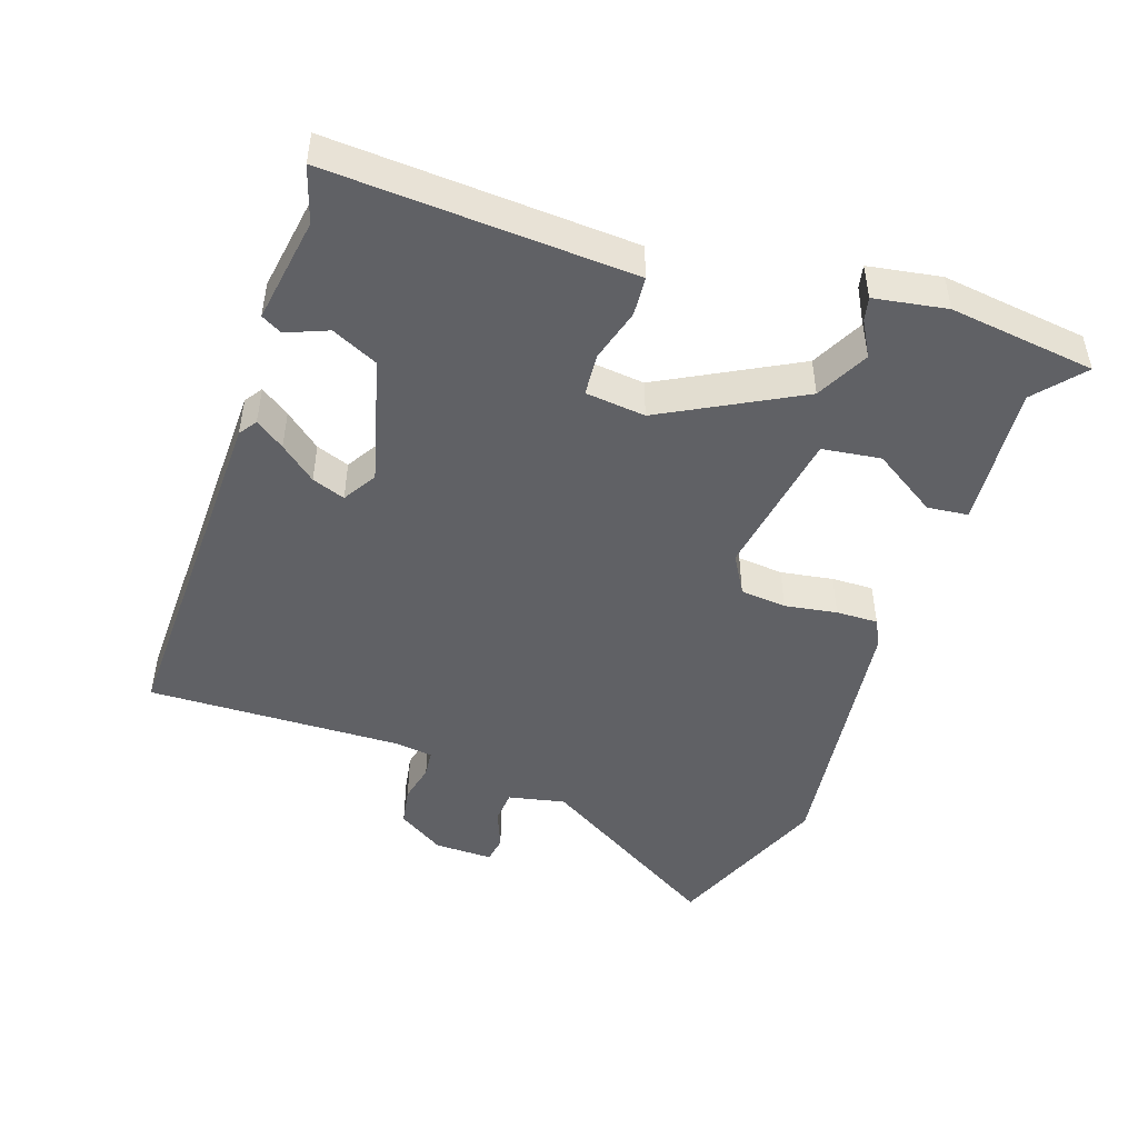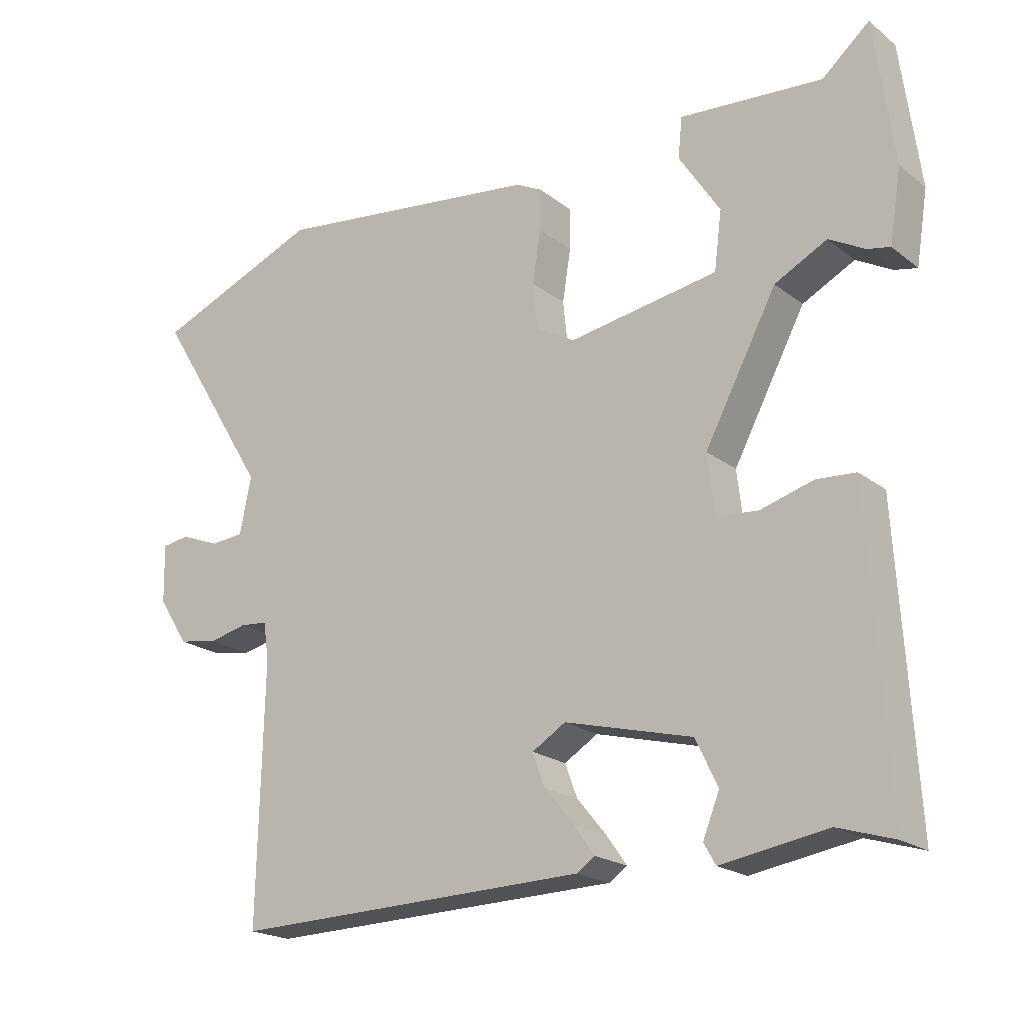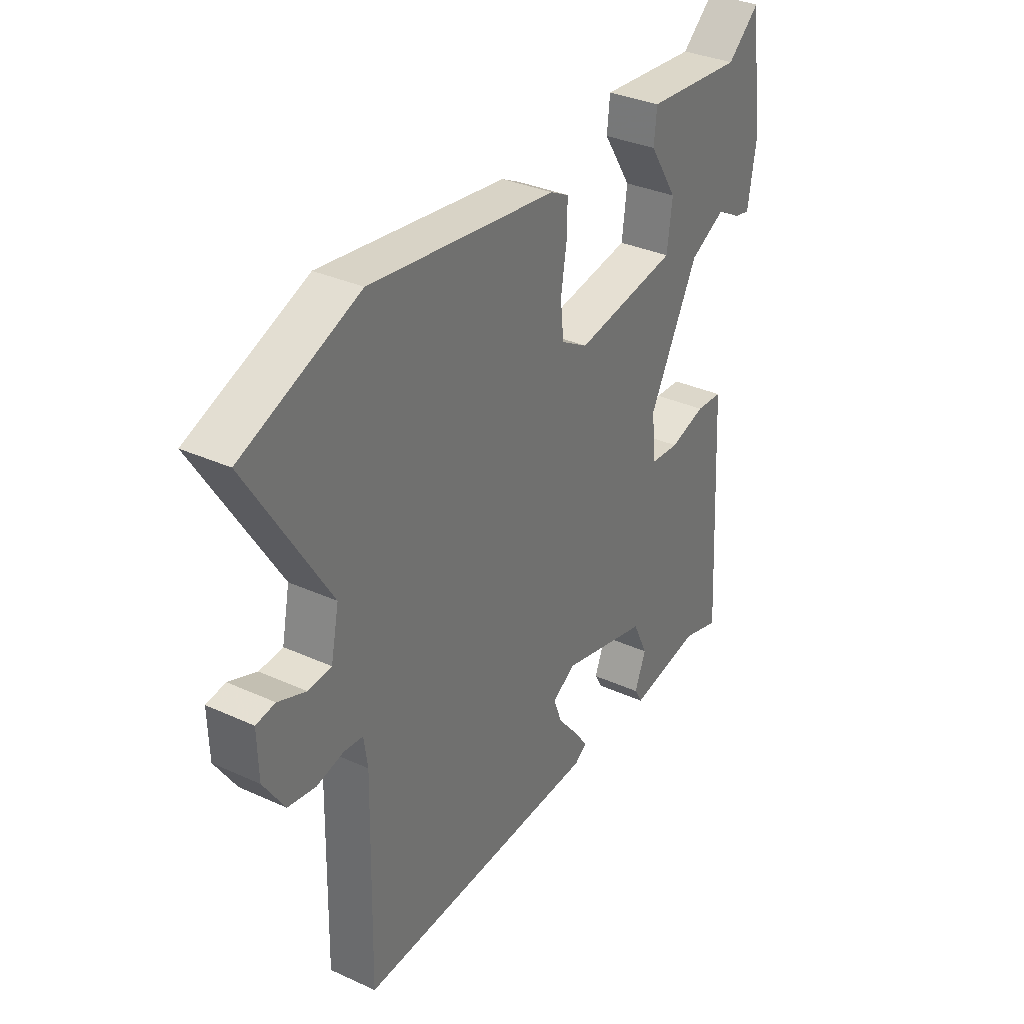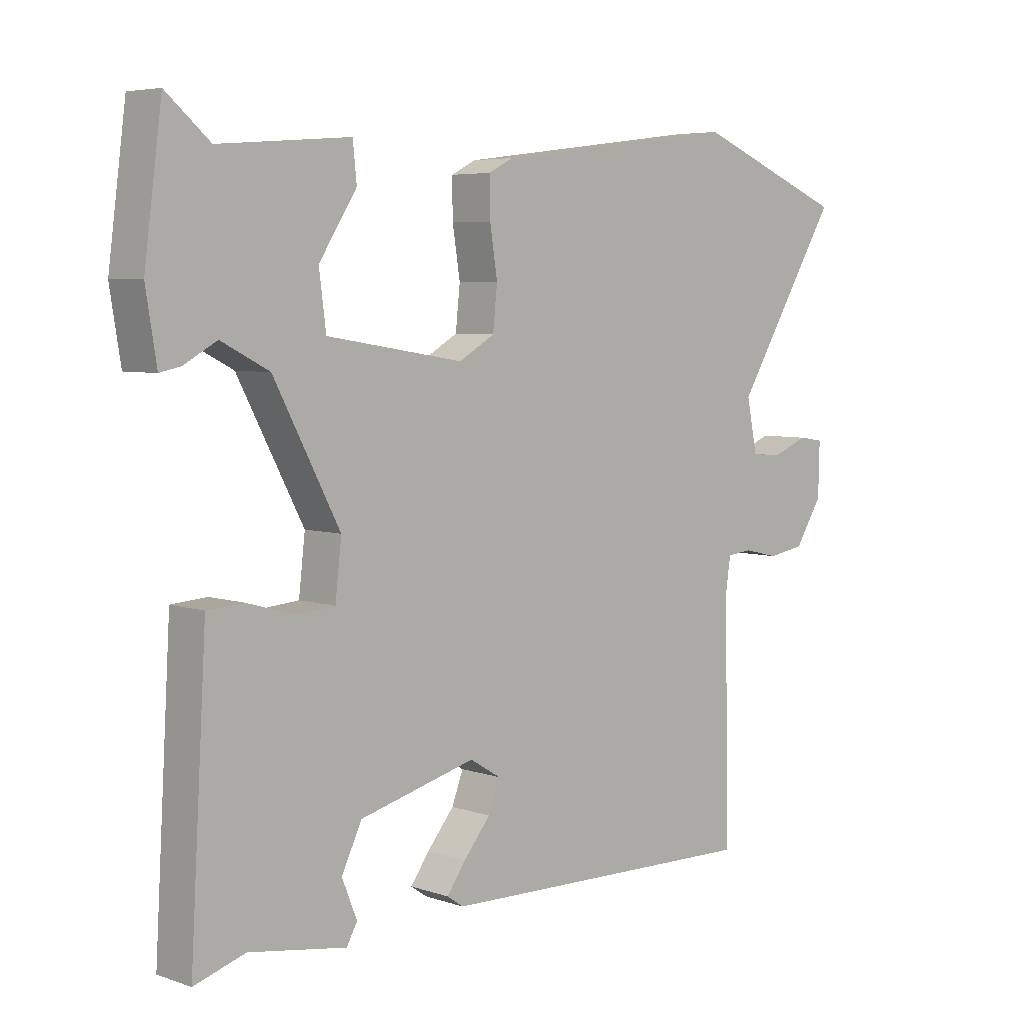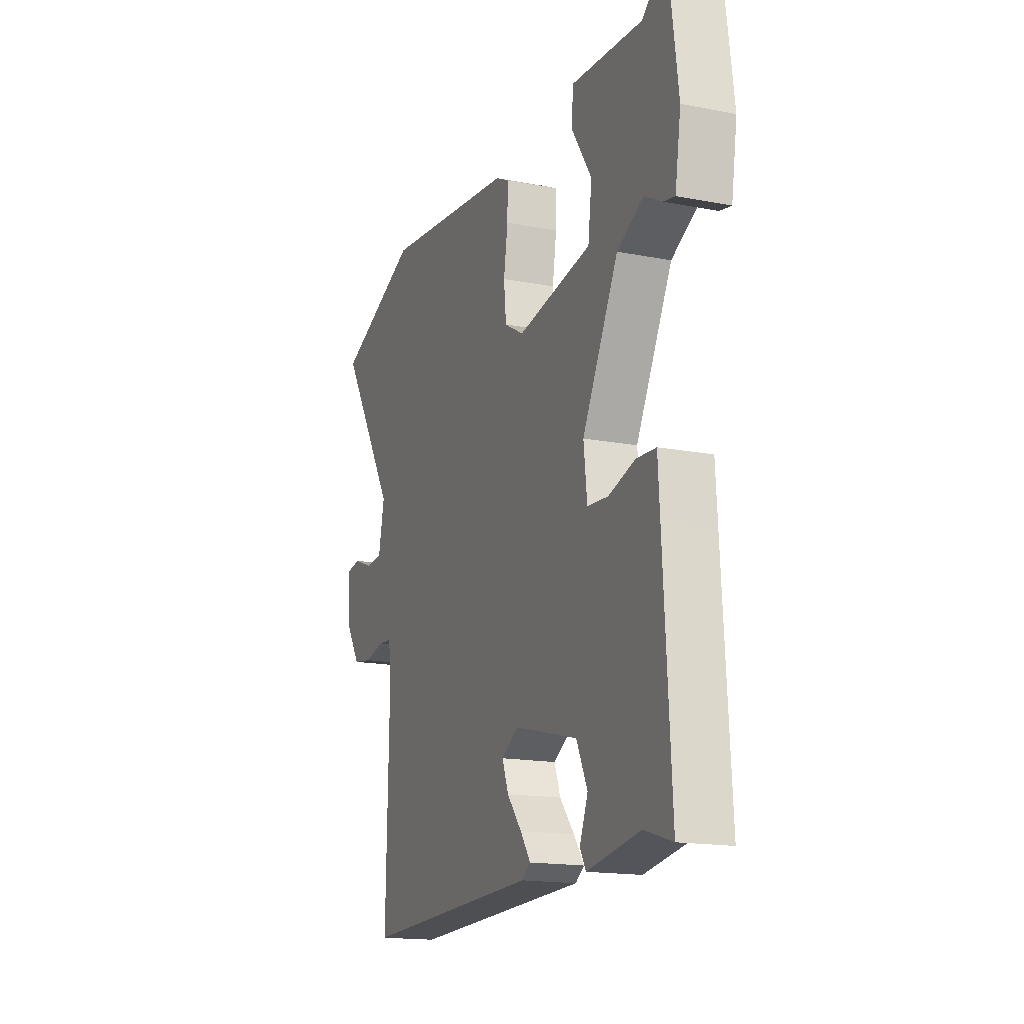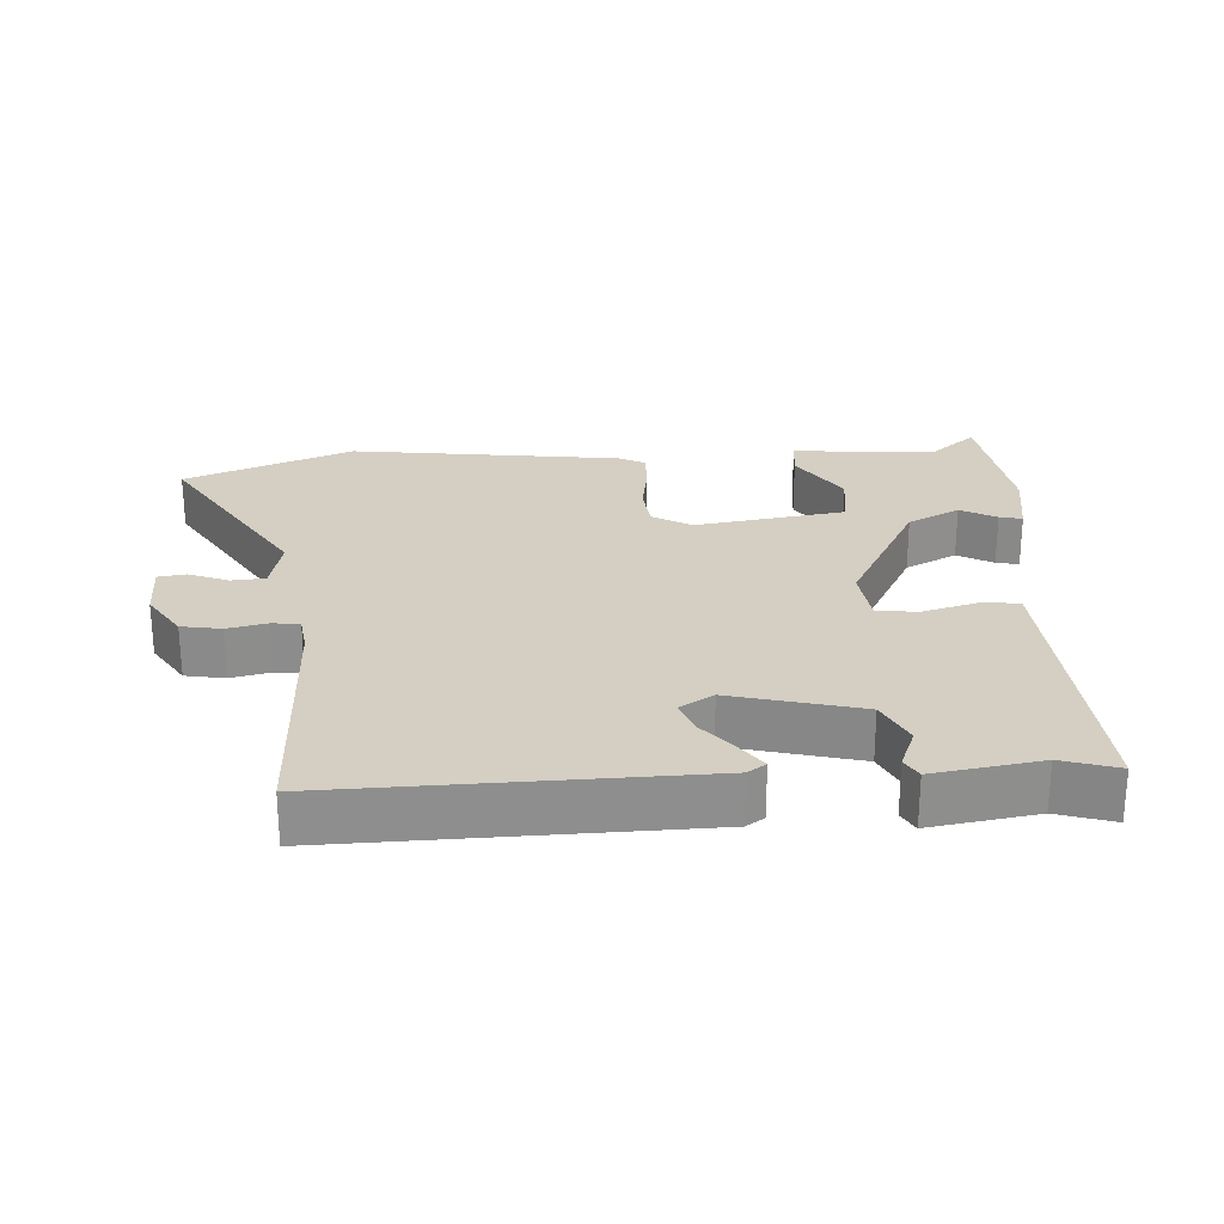
<metadata>
{"format":"obj","ext":"obj","renderer":"f3d","projection":"perspective","resolution":1024,"background":"white","views":[{"elev":-47.3,"azim":-108.6,"up":"+Y"},{"elev":-20.4,"azim":-143.8,"up":"+Z"},{"elev":33.8,"azim":121.7,"up":"+Z"},{"elev":5.5,"azim":-44.1,"up":"+Z"},{"elev":-16.7,"azim":-111.4,"up":"+Z"},{"elev":25.4,"azim":176.8,"up":"+Y"}]}
</metadata>
<code>
v -0.487 0.07 -0.495
v -0.466 0.07 -0.141
v -0.461 0.07 -0.056
v -0.404 0.07 -0.052
v -0.327 0.07 -0.074
v -0.266 0.07 -0.069
v -0.256 0.07 0.018
v -0.361 0.07 0.216
v -0.437 0.07 0.255
v -0.489 0.07 0.226
v -0.522 0.07 0.219
v -0.539 0.07 0.324
v -0.511 0.07 0.536
v -0.442 0.07 0.477
v -0.234 0.07 0.494
v -0.228 0.07 0.435
v -0.288 0.07 0.342
v -0.277 0.07 0.257
v -0.059 0.07 0.222
v -0.002 0.07 0.255
v 0.005 0.07 0.322
v -0.007 0.07 0.398
v -0.008 0.07 0.459
v 0.031 0.07 0.479
v 0.425 0.07 0.53
v 0.67 0.07 0.432
v 0.502 0.07 0.159
v 0.519 0.07 0.076
v 0.568 0.07 0.072
v 0.626 0.07 0.095
v 0.666 0.07 0.089
v 0.664 0.07 0.003
v 0.62 0.07 -0.065
v 0.562 0.07 -0.075
v 0.505 0.07 -0.062
v 0.465 0.07 -0.066
v 0.457 0.07 -0.122
v 0.465 0.07 -0.494
v -0.057 0.07 -0.48
v -0.083 0.07 -0.462
v -0.053 0.07 -0.42
v -0.01 0.07 -0.368
v 0.008 0.07 -0.32
v -0.041 0.07 -0.29
v -0.227 0.07 -0.338
v -0.259 0.07 -0.405
v -0.235 0.07 -0.465
v -0.252 0.07 -0.495
v -0.406 0.07 -0.47
v -0.487 0 -0.495
v -0.466 0 -0.141
v -0.461 0 -0.056
v -0.404 0 -0.052
v -0.327 0 -0.074
v -0.266 0 -0.069
v -0.256 0 0.018
v -0.361 0 0.216
v -0.437 0 0.255
v -0.489 0 0.226
v -0.522 0 0.219
v -0.539 0 0.324
v -0.511 0 0.536
v -0.442 0 0.477
v -0.234 0 0.494
v -0.228 0 0.435
v -0.288 0 0.342
v -0.277 0 0.257
v -0.059 0 0.222
v -0.002 0 0.255
v 0.005 0 0.322
v -0.007 0 0.398
v -0.008 0 0.459
v 0.031 0 0.479
v 0.425 0 0.53
v 0.67 0 0.432
v 0.502 0 0.159
v 0.519 0 0.076
v 0.568 0 0.072
v 0.626 0 0.095
v 0.666 0 0.089
v 0.664 0 0.003
v 0.62 0 -0.065
v 0.562 0 -0.075
v 0.505 0 -0.062
v 0.465 0 -0.066
v 0.457 0 -0.122
v 0.465 0 -0.494
v -0.057 0 -0.48
v -0.083 0 -0.462
v -0.053 0 -0.42
v -0.01 0 -0.368
v 0.008 0 -0.32
v -0.041 0 -0.29
v -0.227 0 -0.338
v -0.259 0 -0.405
v -0.235 0 -0.465
v -0.252 0 -0.495
v -0.406 0 -0.47
f 46 47 48 49
f 49 1 2
f 46 49 2
f 45 46 2
f 3 4 5
f 2 3 5
f 45 2 5
f 44 45 5
f 43 44 5 6
f 40 41 42
f 39 40 42
f 38 39 42
f 37 38 42
f 36 37 42 43
f 33 34 35
f 32 33 35
f 31 32 35
f 30 31 35
f 29 30 35
f 28 29 35 36
f 43 6 7
f 36 43 7
f 28 36 7
f 27 28 7
f 25 26 27
f 24 25 27
f 23 24 27
f 22 23 27
f 21 22 27
f 14 15 16 17
f 13 14 17
f 12 13 17
f 11 12 17
f 10 11 17
f 9 10 17
f 8 9 17 18
f 7 8 18 19
f 20 21 27
f 7 19 20 27
f 98 97 96 95
f 51 50 98
f 51 98 95
f 51 95 94
f 54 53 52
f 54 52 51
f 54 51 94
f 54 94 93
f 55 54 93 92
f 91 90 89
f 91 89 88
f 91 88 87
f 91 87 86
f 92 91 86 85
f 84 83 82
f 84 82 81
f 84 81 80
f 84 80 79
f 84 79 78
f 85 84 78 77
f 56 55 92
f 56 92 85
f 56 85 77
f 56 77 76
f 76 75 74
f 76 74 73
f 76 73 72
f 76 72 71
f 76 71 70
f 66 65 64 63
f 66 63 62
f 66 62 61
f 66 61 60
f 66 60 59
f 66 59 58
f 67 66 58 57
f 68 67 57 56
f 76 70 69
f 76 69 68 56
f 1 50 51 2
f 2 51 52 3
f 3 52 53 4
f 4 53 54 5
f 5 54 55 6
f 6 55 56 7
f 7 56 57 8
f 8 57 58 9
f 9 58 59 10
f 10 59 60 11
f 11 60 61 12
f 12 61 62 13
f 13 62 63 14
f 14 63 64 15
f 15 64 65 16
f 16 65 66 17
f 17 66 67 18
f 18 67 68 19
f 19 68 69 20
f 20 69 70 21
f 21 70 71 22
f 22 71 72 23
f 23 72 73 24
f 24 73 74 25
f 25 74 75 26
f 26 75 76 27
f 27 76 77 28
f 28 77 78 29
f 29 78 79 30
f 30 79 80 31
f 31 80 81 32
f 32 81 82 33
f 33 82 83 34
f 34 83 84 35
f 35 84 85 36
f 36 85 86 37
f 37 86 87 38
f 38 87 88 39
f 39 88 89 40
f 40 89 90 41
f 41 90 91 42
f 42 91 92 43
f 43 92 93 44
f 44 93 94 45
f 45 94 95 46
f 46 95 96 47
f 47 96 97 48
f 48 97 98 49
f 49 98 50 1

</code>
